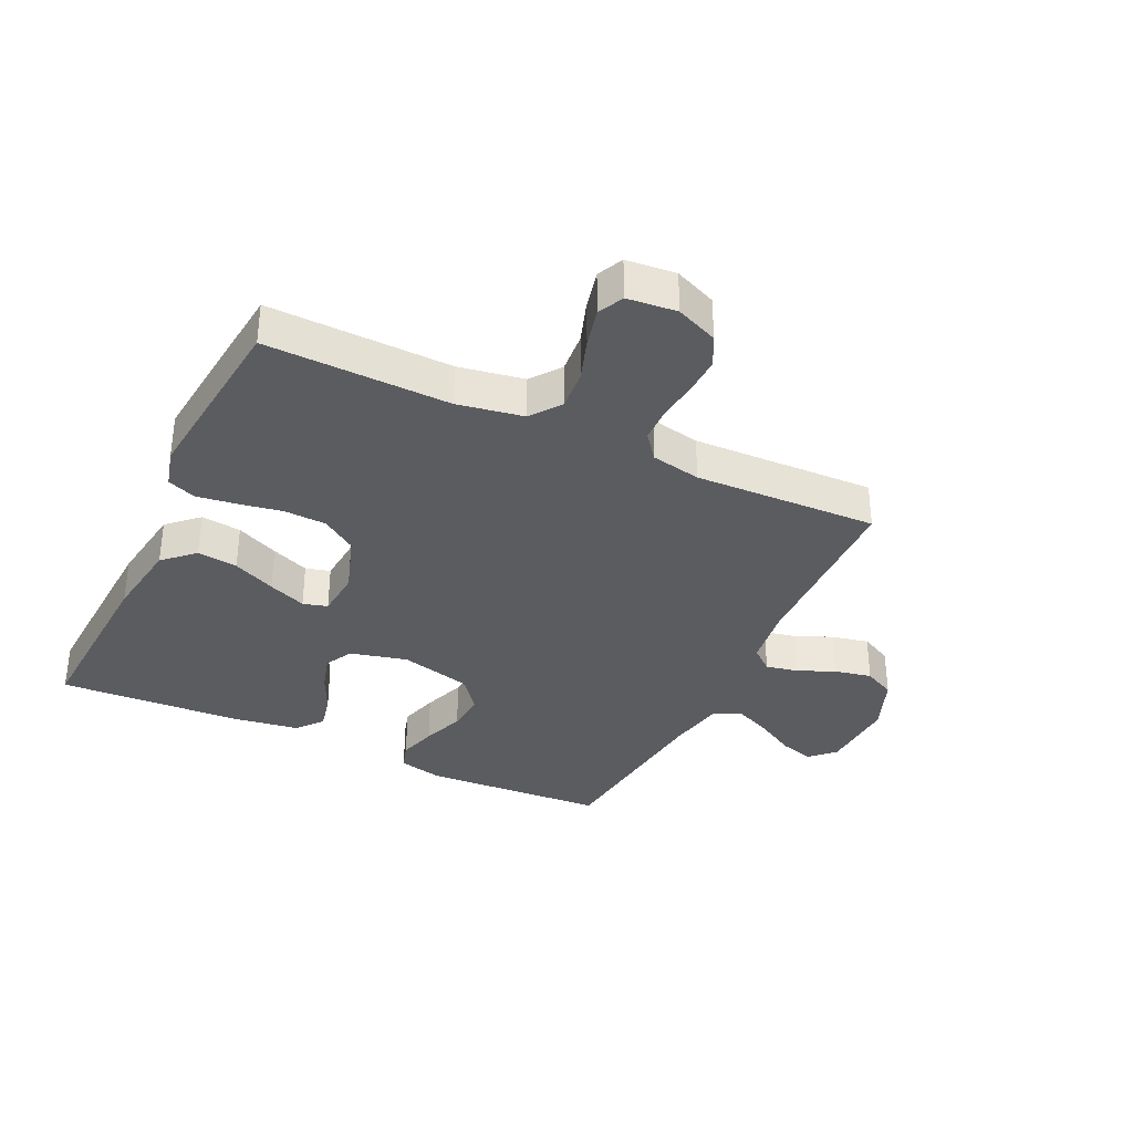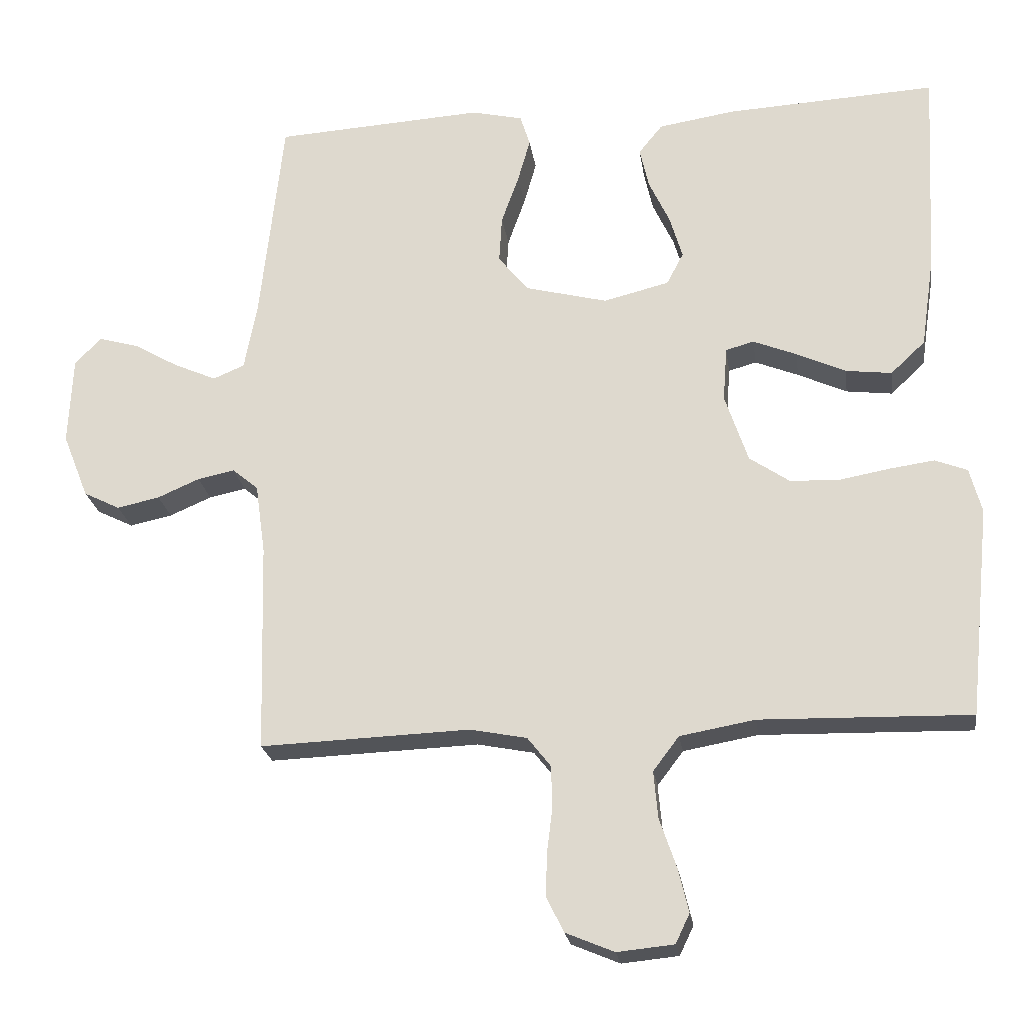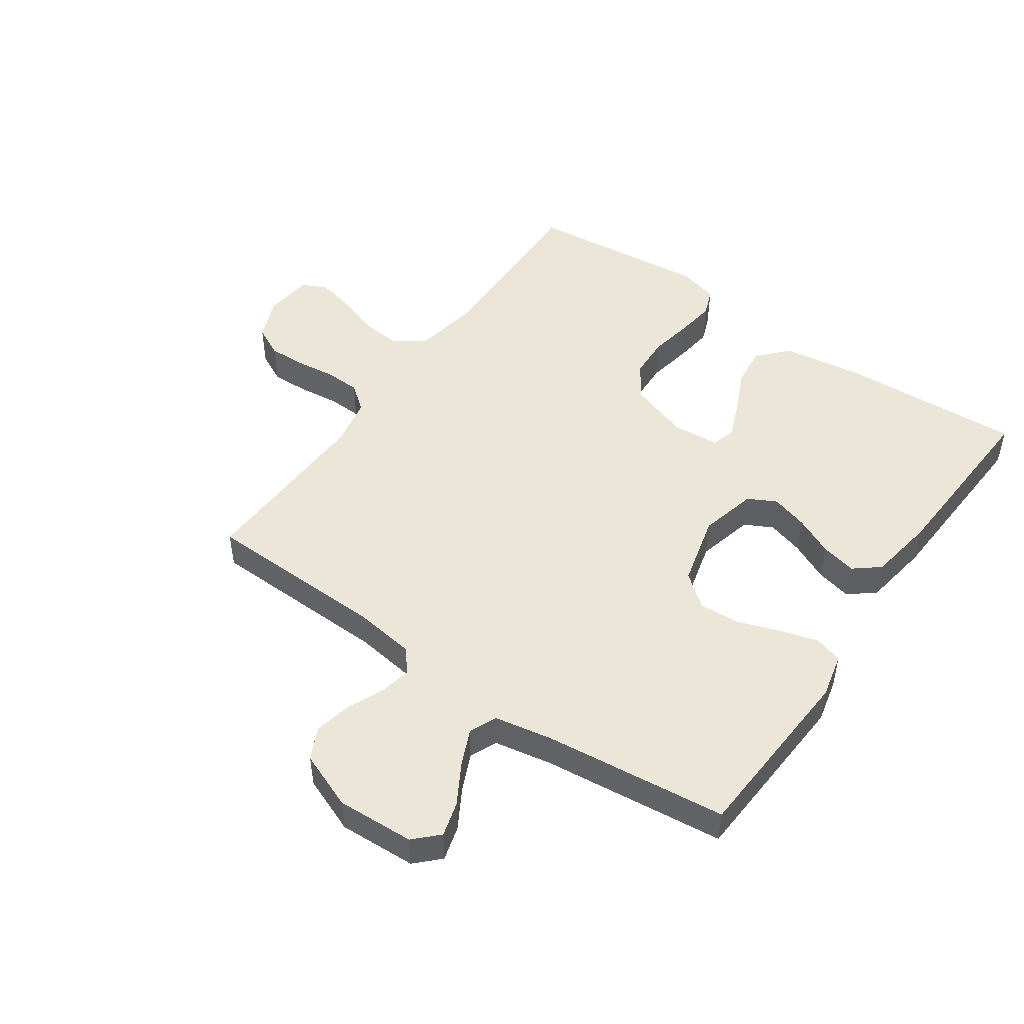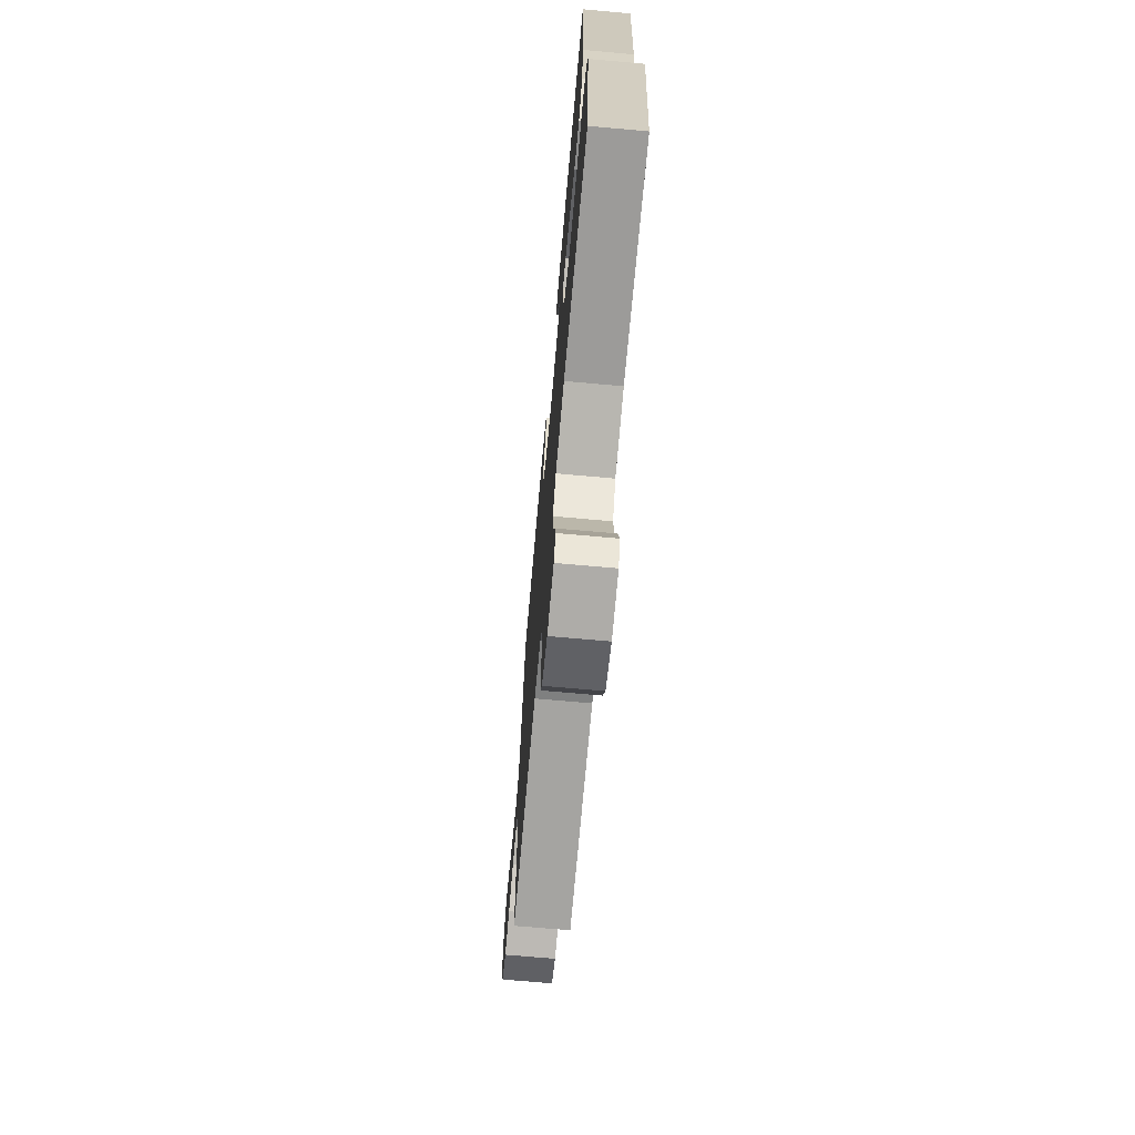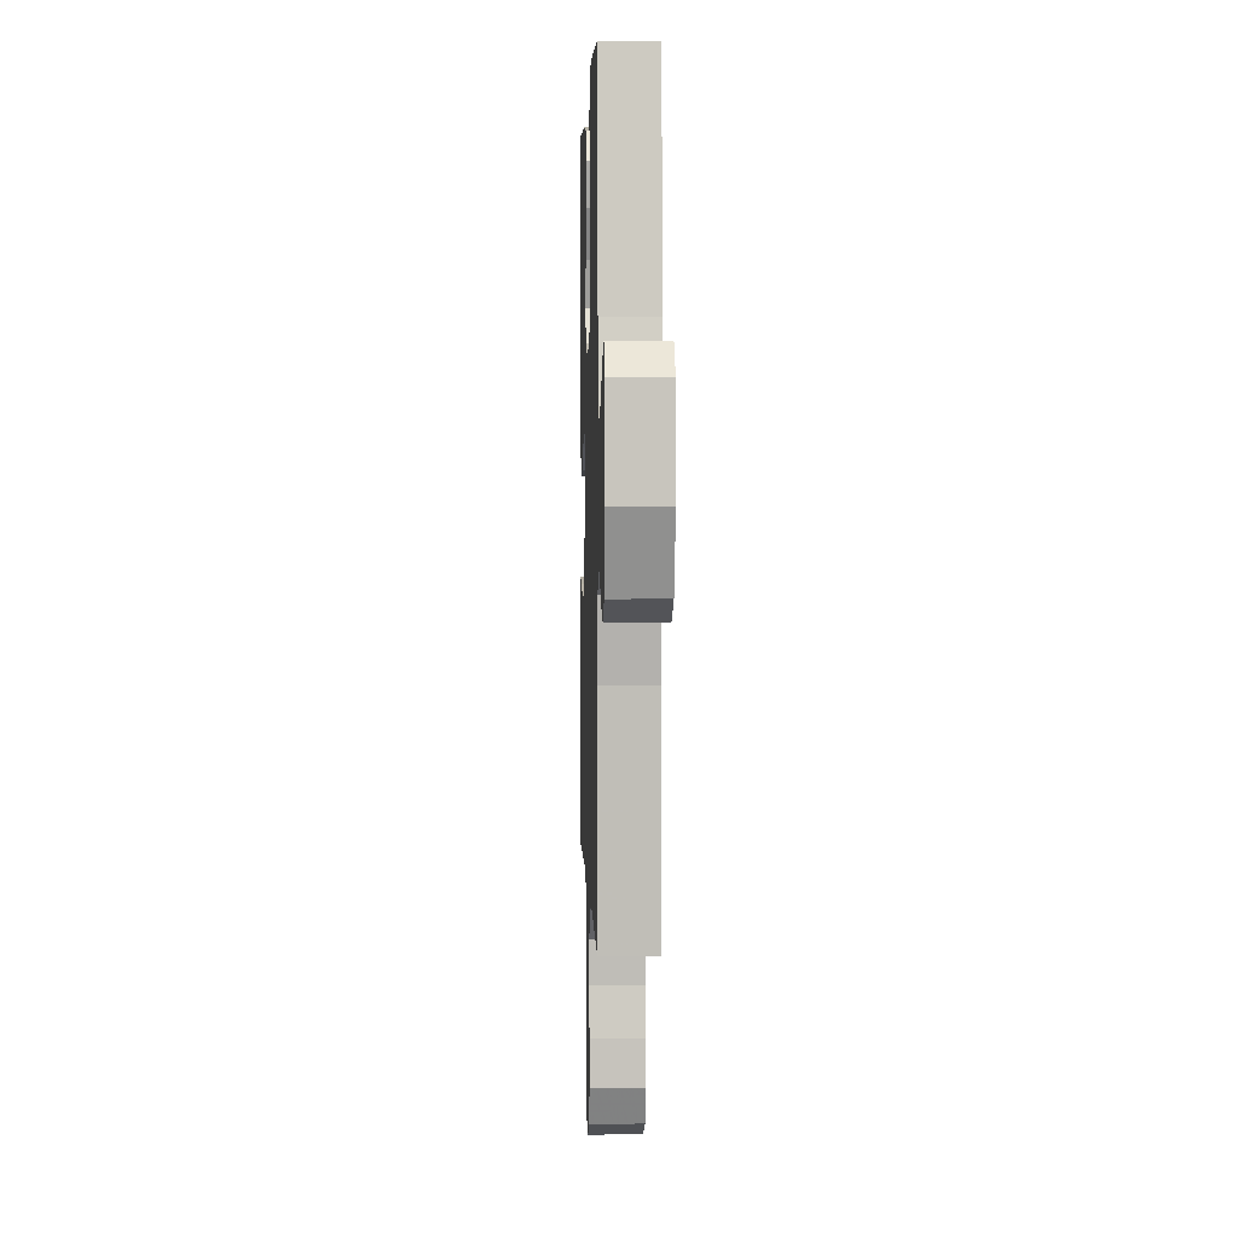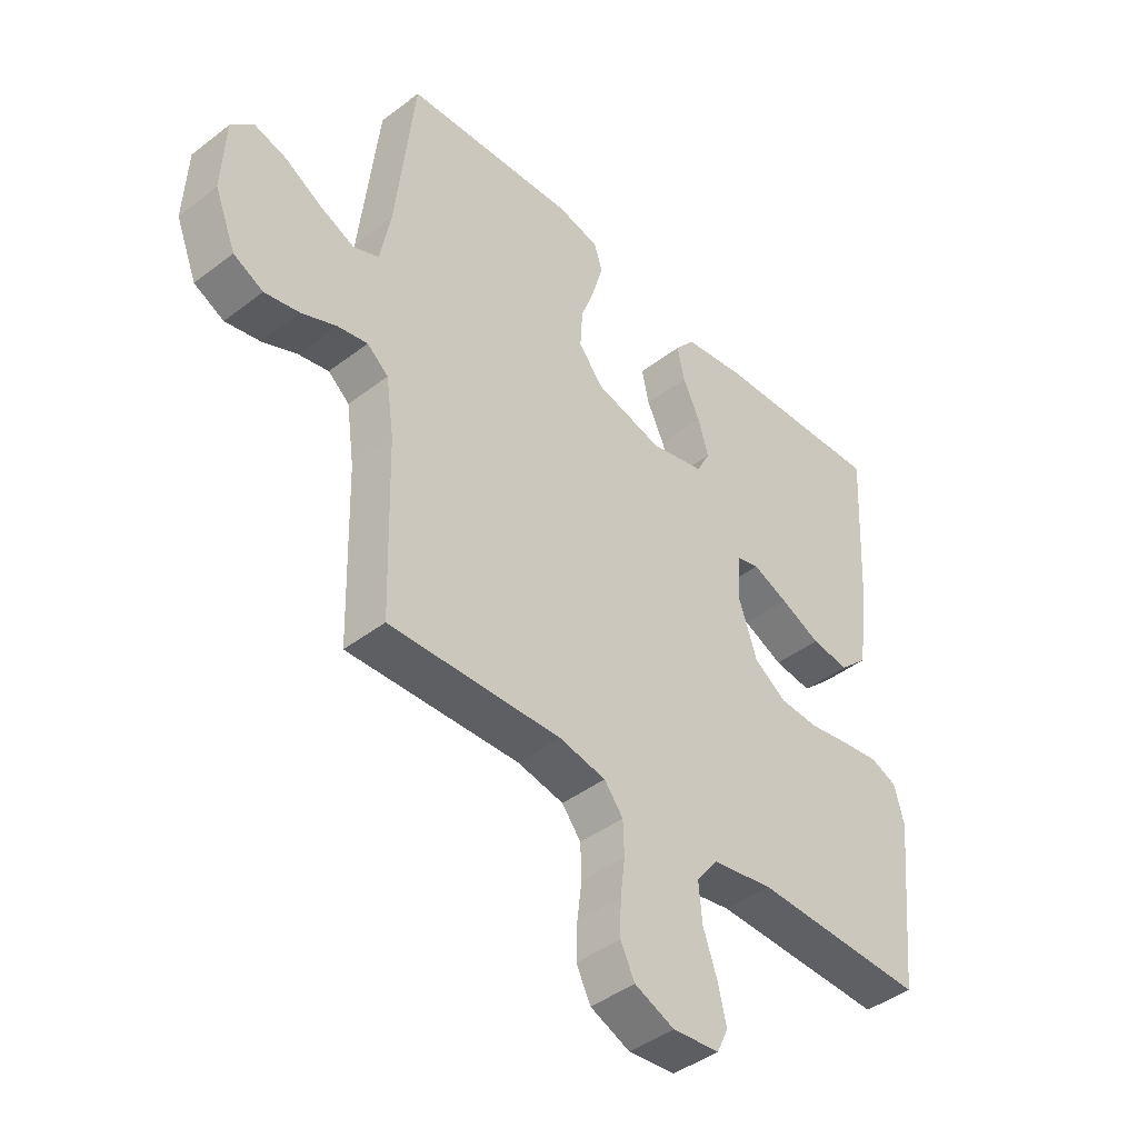
<metadata>
{"format":"obj","ext":"obj","renderer":"f3d","projection":"perspective","resolution":1024,"background":"white","views":[{"elev":-34.7,"azim":154.5,"up":"+Y"},{"elev":-22.8,"azim":8.2,"up":"+Z"},{"elev":48.6,"azim":-55.1,"up":"+Y"},{"elev":-71.2,"azim":84.9,"up":"+Z"},{"elev":3.0,"azim":-91.8,"up":"+Z"},{"elev":-43.2,"azim":-47.8,"up":"+Z"}]}
</metadata>
<code>
v 0.5 0.07 0.5
v 0.484 0.07 0.2
v 0.465 0.07 0.07
v 0.416 0.07 0.024
v 0.35 0.07 0.032
v 0.28 0.07 0.064
v 0.218 0.07 0.089
v 0.178 0.07 0.078
v 0.172 0.07 0
v 0.205 0.07 -0.098
v 0.262 0.07 -0.137
v 0.331 0.07 -0.14
v 0.403 0.07 -0.127
v 0.468 0.07 -0.118
v 0.514 0.07 -0.136
v 0.531 0.07 -0.2
v 0.5 0.07 -0.5
v 0.2 0.07 -0.493
v 0.093 0.07 -0.512
v 0.056 0.07 -0.561
v 0.062 0.07 -0.628
v 0.086 0.07 -0.698
v 0.101 0.07 -0.761
v 0.081 0.07 -0.803
v 0 0.07 -0.811
v -0.069 0.07 -0.782
v -0.094 0.07 -0.732
v -0.092 0.07 -0.67
v -0.084 0.07 -0.605
v -0.086 0.07 -0.547
v -0.119 0.07 -0.505
v -0.2 0.07 -0.489
v -0.5 0.07 -0.5
v -0.508 0.07 -0.2
v -0.522 0.07 -0.1
v -0.559 0.07 -0.069
v -0.612 0.07 -0.08
v -0.672 0.07 -0.106
v -0.733 0.07 -0.119
v -0.785 0.07 -0.093
v -0.822 0.07 0
v -0.816 0.07 0.127
v -0.778 0.07 0.165
v -0.721 0.07 0.149
v -0.657 0.07 0.112
v -0.596 0.07 0.085
v -0.551 0.07 0.104
v -0.533 0.07 0.2
v -0.5 0.07 0.5
v -0.2 0.07 0.518
v -0.127 0.07 0.501
v -0.113 0.07 0.456
v -0.131 0.07 0.393
v -0.156 0.07 0.323
v -0.16 0.07 0.256
v -0.117 0.07 0.203
v 0 0.07 0.173
v 0.094 0.07 0.196
v 0.118 0.07 0.242
v 0.1 0.07 0.303
v 0.07 0.07 0.367
v 0.057 0.07 0.425
v 0.091 0.07 0.467
v 0.2 0.07 0.484
v 0.5 0 0.5
v 0.484 0 0.2
v 0.465 0 0.07
v 0.416 0 0.024
v 0.35 0 0.032
v 0.28 0 0.064
v 0.218 0 0.089
v 0.178 0 0.078
v 0.172 0 0
v 0.205 0 -0.098
v 0.262 0 -0.137
v 0.331 0 -0.14
v 0.403 0 -0.127
v 0.468 0 -0.118
v 0.514 0 -0.136
v 0.531 0 -0.2
v 0.5 0 -0.5
v 0.2 0 -0.493
v 0.093 0 -0.512
v 0.056 0 -0.561
v 0.062 0 -0.628
v 0.086 0 -0.698
v 0.101 0 -0.761
v 0.081 0 -0.803
v 0 0 -0.811
v -0.069 0 -0.782
v -0.094 0 -0.732
v -0.092 0 -0.67
v -0.084 0 -0.605
v -0.086 0 -0.547
v -0.119 0 -0.505
v -0.2 0 -0.489
v -0.5 0 -0.5
v -0.508 0 -0.2
v -0.522 0 -0.1
v -0.559 0 -0.069
v -0.612 0 -0.08
v -0.672 0 -0.106
v -0.733 0 -0.119
v -0.785 0 -0.093
v -0.822 0 0
v -0.816 0 0.127
v -0.778 0 0.165
v -0.721 0 0.149
v -0.657 0 0.112
v -0.596 0 0.085
v -0.551 0 0.104
v -0.533 0 0.2
v -0.5 0 0.5
v -0.2 0 0.518
v -0.127 0 0.501
v -0.113 0 0.456
v -0.131 0 0.393
v -0.156 0 0.323
v -0.16 0 0.256
v -0.117 0 0.203
v 0 0 0.173
v 0.094 0 0.196
v 0.118 0 0.242
v 0.1 0 0.303
v 0.07 0 0.367
v 0.057 0 0.425
v 0.091 0 0.467
v 0.2 0 0.484
f 4 5 6
f 3 4 6
f 2 3 6
f 1 2 6
f 64 1 6
f 63 64 6
f 62 63 6
f 61 62 6
f 60 61 6
f 59 60 6 7
f 58 59 7 8
f 57 58 8 9
f 56 57 9 10
f 52 53 54
f 51 52 54
f 50 51 54
f 49 50 54
f 48 49 54
f 47 48 54 55
f 46 47 55 56
f 43 44 45
f 42 43 45
f 41 42 45
f 40 41 45
f 39 40 45
f 38 39 45
f 37 38 45
f 36 37 45 46
f 46 56 10
f 36 46 10
f 35 36 10
f 32 33 34
f 35 10 11
f 34 35 11
f 32 34 11
f 31 32 11
f 27 28 29
f 26 27 29
f 25 26 29
f 24 25 29
f 23 24 29
f 22 23 29
f 21 22 29
f 20 21 29 30
f 31 11 12
f 30 31 12
f 20 30 12
f 19 20 12
f 16 17 18
f 16 18 19
f 15 16 19
f 14 15 19
f 13 14 19
f 12 13 19
f 70 69 68
f 70 68 67
f 70 67 66
f 70 66 65
f 70 65 128
f 70 128 127
f 70 127 126
f 70 126 125
f 70 125 124
f 71 70 124 123
f 72 71 123 122
f 73 72 122 121
f 74 73 121 120
f 118 117 116
f 118 116 115
f 118 115 114
f 118 114 113
f 118 113 112
f 119 118 112 111
f 120 119 111 110
f 109 108 107
f 109 107 106
f 109 106 105
f 109 105 104
f 109 104 103
f 109 103 102
f 109 102 101
f 110 109 101 100
f 74 120 110
f 74 110 100
f 74 100 99
f 98 97 96
f 75 74 99
f 75 99 98
f 75 98 96
f 75 96 95
f 93 92 91
f 93 91 90
f 93 90 89
f 93 89 88
f 93 88 87
f 93 87 86
f 93 86 85
f 94 93 85 84
f 76 75 95
f 76 95 94
f 76 94 84
f 76 84 83
f 82 81 80
f 83 82 80
f 83 80 79
f 83 79 78
f 83 78 77
f 83 77 76
f 1 65 66 2
f 2 66 67 3
f 3 67 68 4
f 4 68 69 5
f 5 69 70 6
f 6 70 71 7
f 7 71 72 8
f 8 72 73 9
f 9 73 74 10
f 10 74 75 11
f 11 75 76 12
f 12 76 77 13
f 13 77 78 14
f 14 78 79 15
f 15 79 80 16
f 16 80 81 17
f 17 81 82 18
f 18 82 83 19
f 19 83 84 20
f 20 84 85 21
f 21 85 86 22
f 22 86 87 23
f 23 87 88 24
f 24 88 89 25
f 25 89 90 26
f 26 90 91 27
f 27 91 92 28
f 28 92 93 29
f 29 93 94 30
f 30 94 95 31
f 31 95 96 32
f 32 96 97 33
f 33 97 98 34
f 34 98 99 35
f 35 99 100 36
f 36 100 101 37
f 37 101 102 38
f 38 102 103 39
f 39 103 104 40
f 40 104 105 41
f 41 105 106 42
f 42 106 107 43
f 43 107 108 44
f 44 108 109 45
f 45 109 110 46
f 46 110 111 47
f 47 111 112 48
f 48 112 113 49
f 49 113 114 50
f 50 114 115 51
f 51 115 116 52
f 52 116 117 53
f 53 117 118 54
f 54 118 119 55
f 55 119 120 56
f 56 120 121 57
f 57 121 122 58
f 58 122 123 59
f 59 123 124 60
f 60 124 125 61
f 61 125 126 62
f 62 126 127 63
f 63 127 128 64
f 64 128 65 1

</code>
